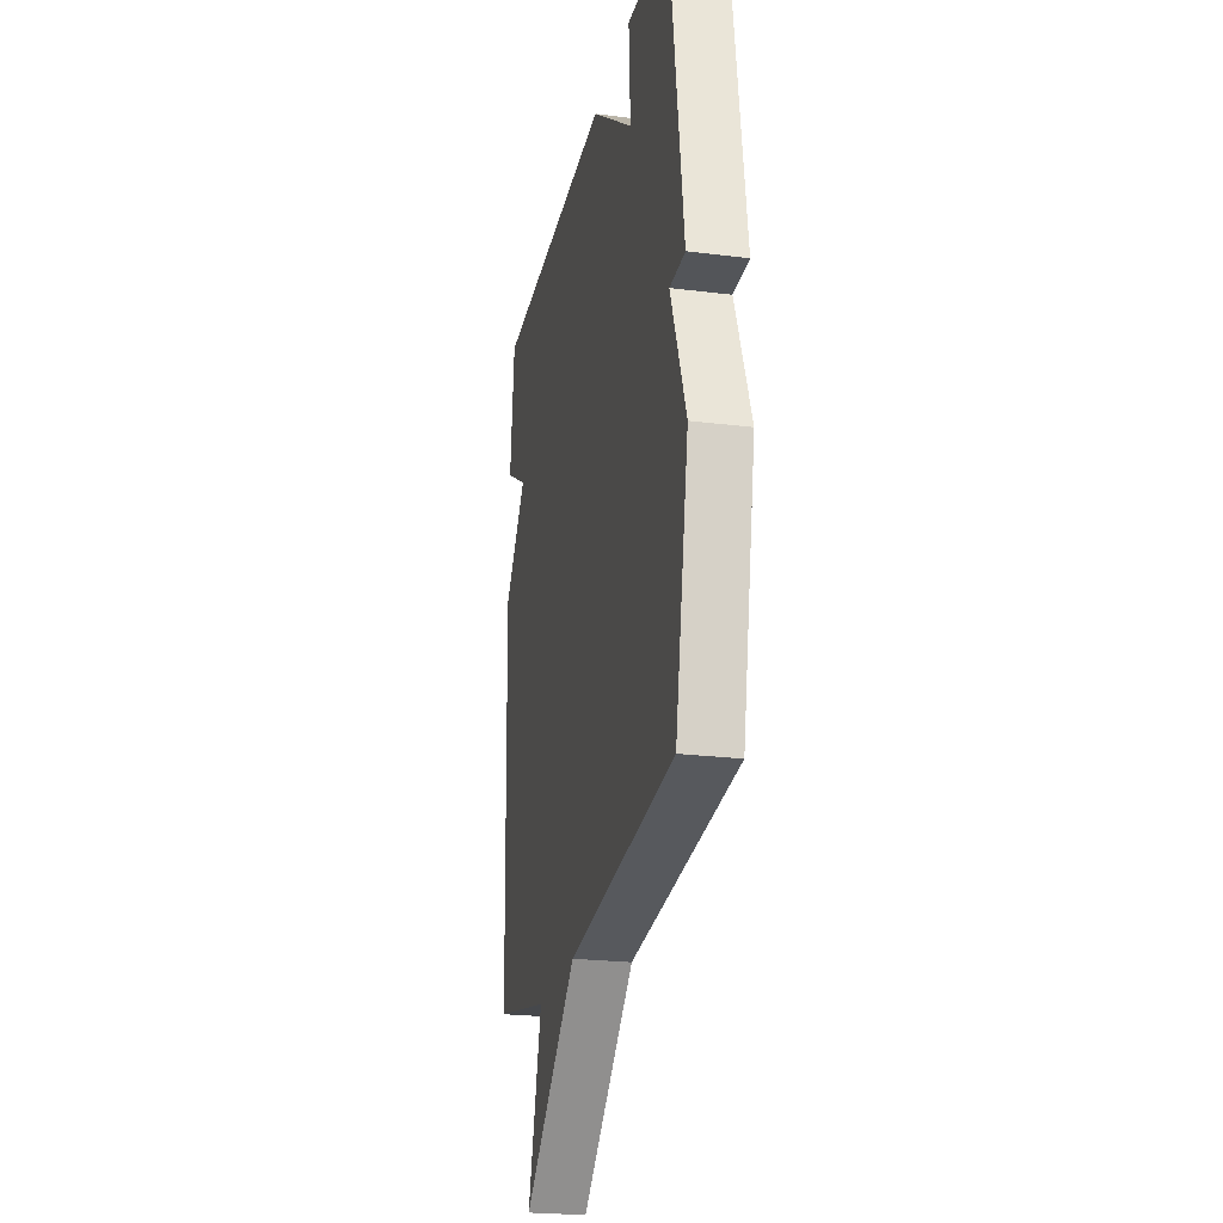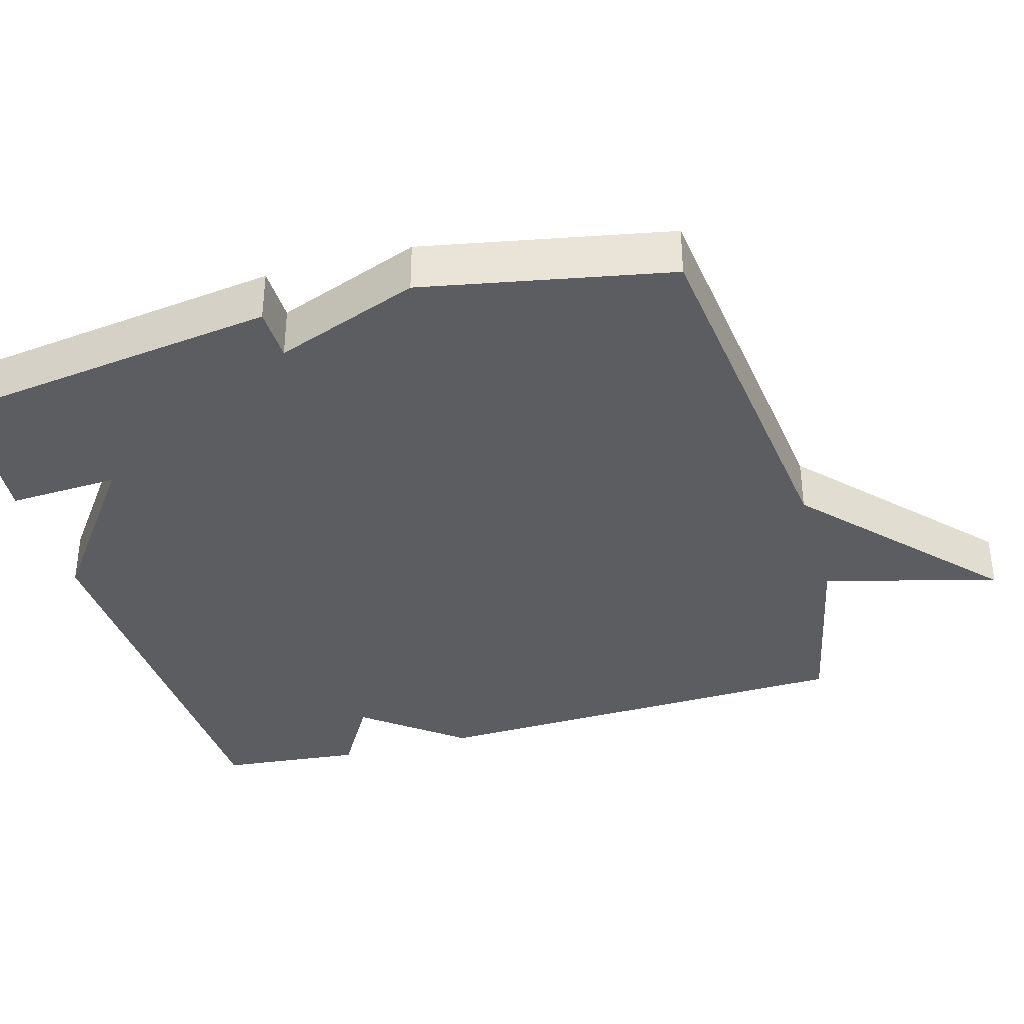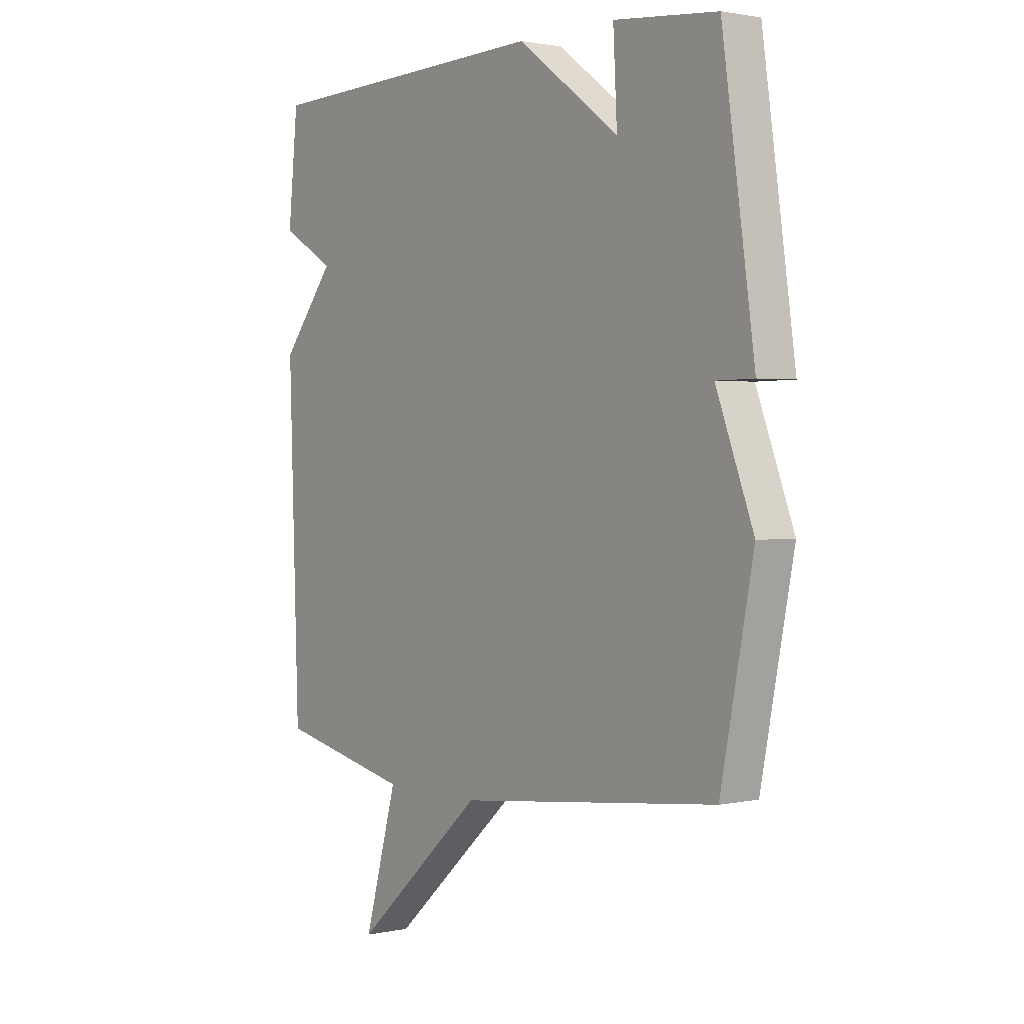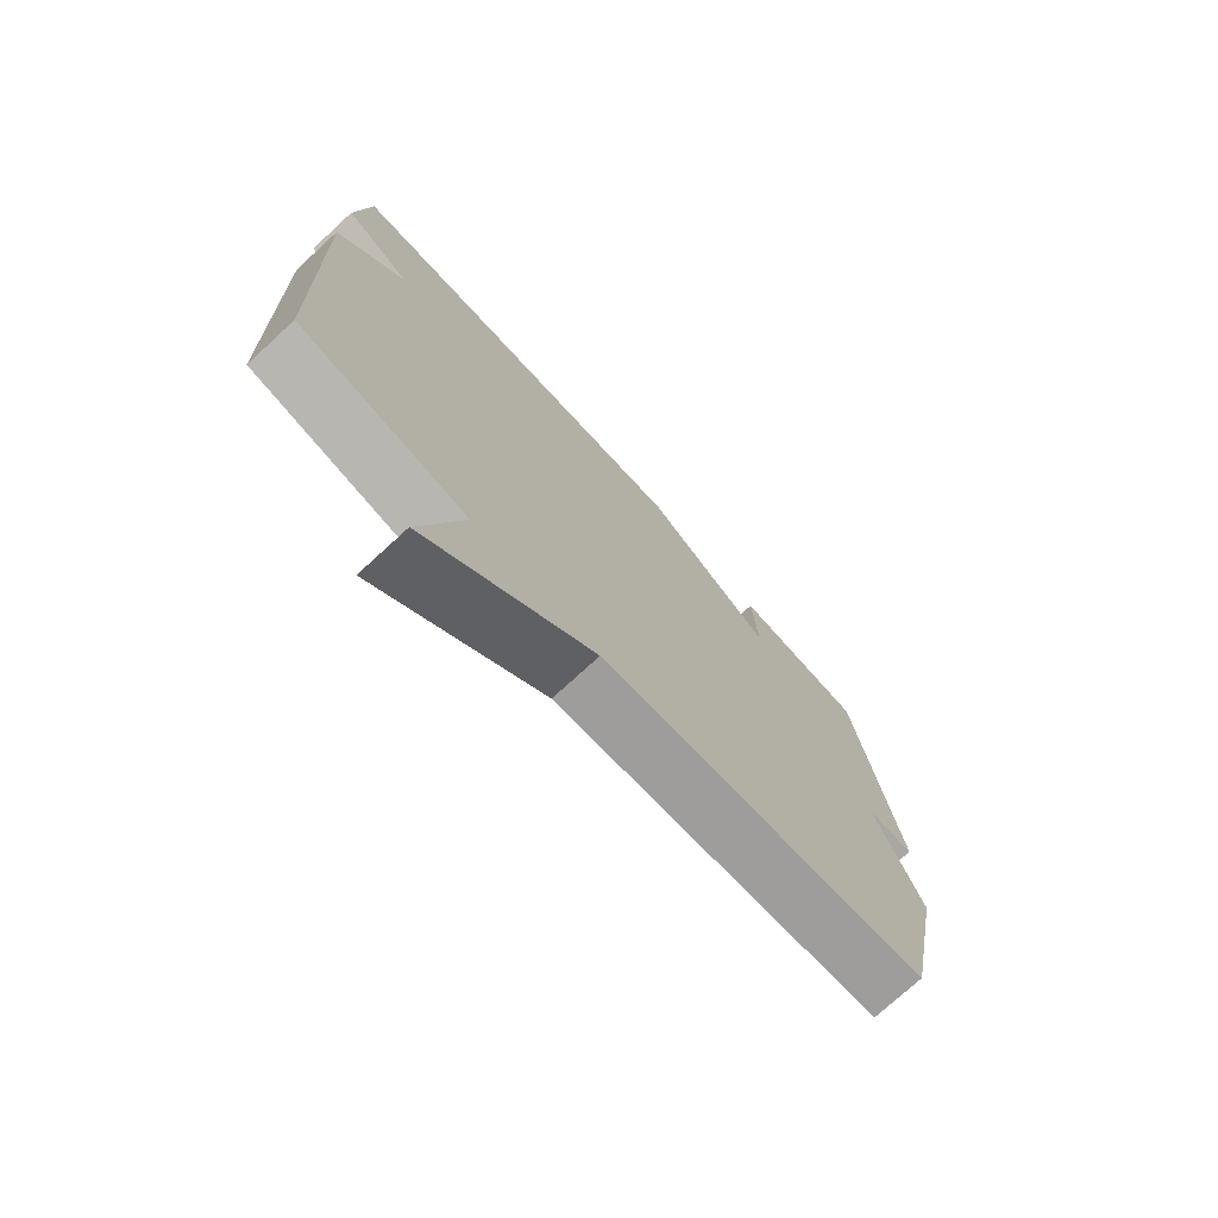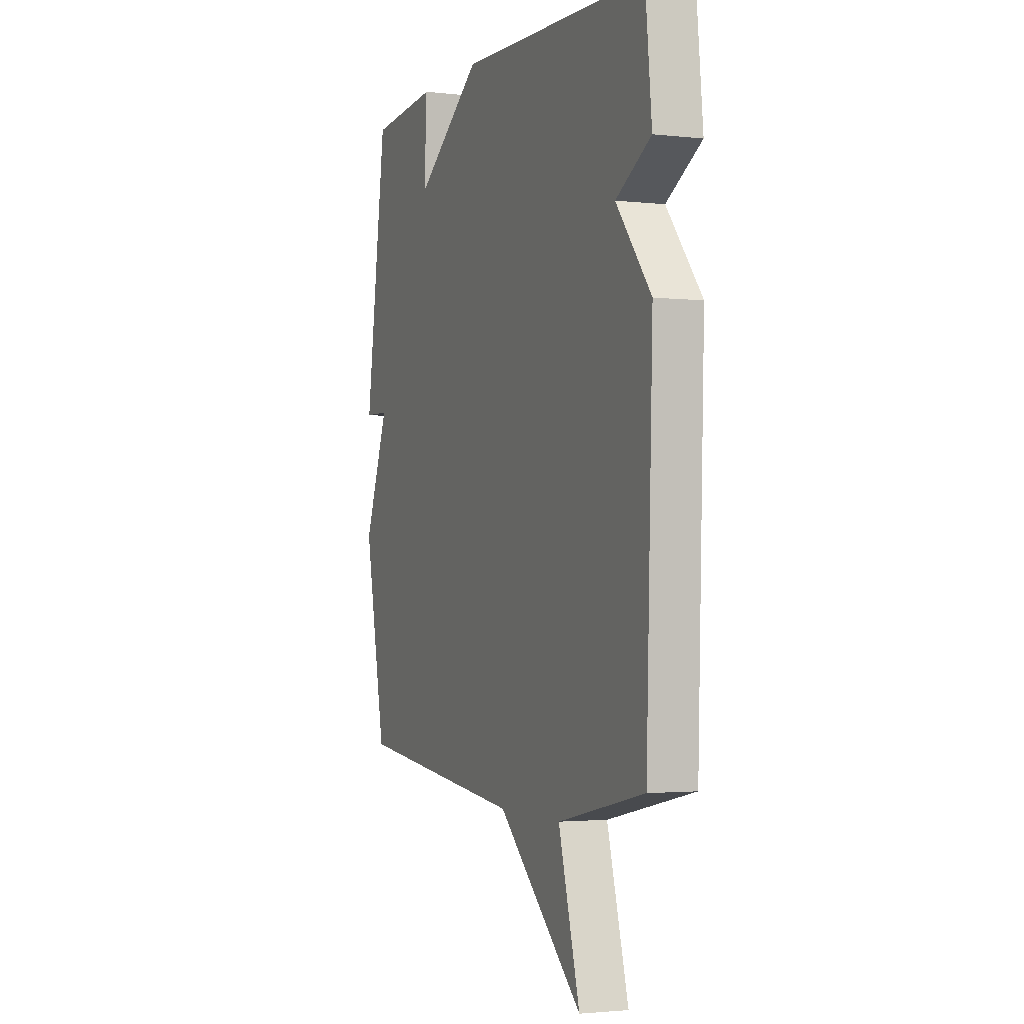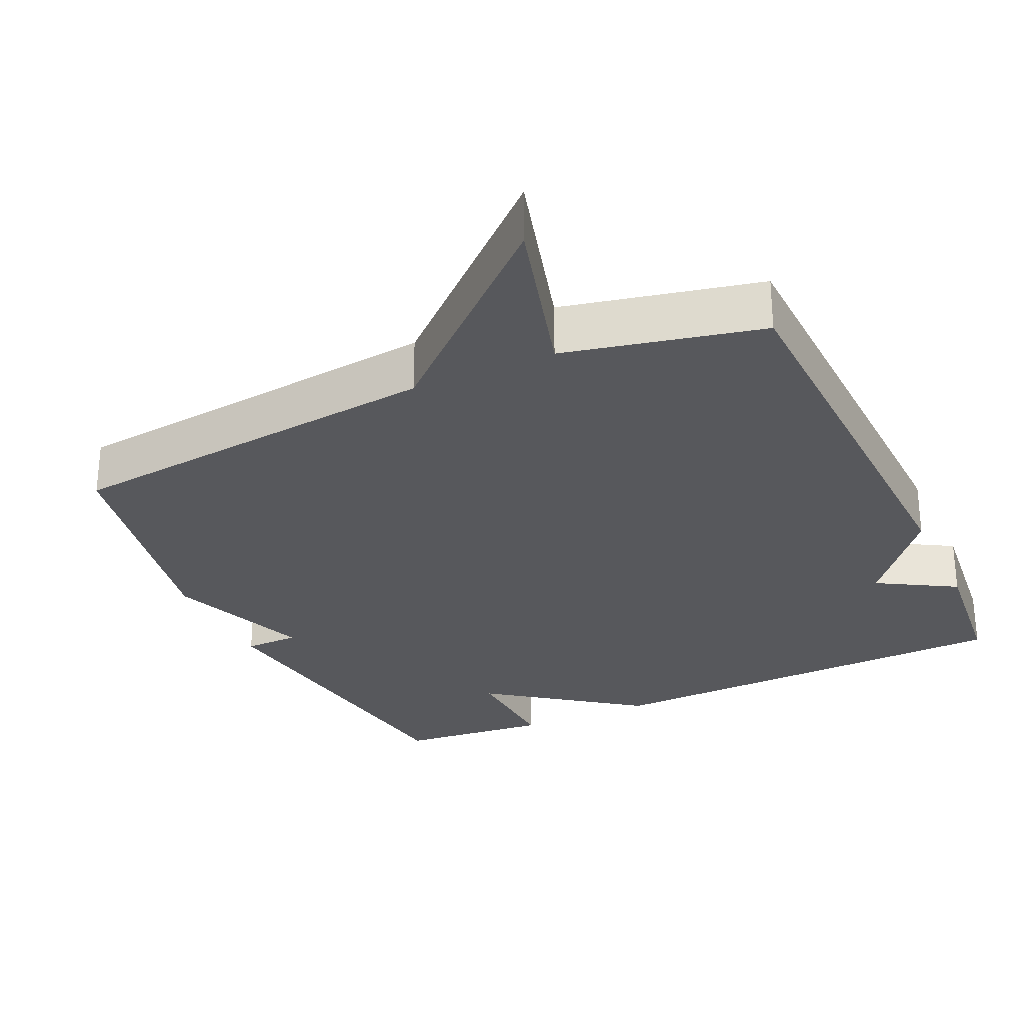
<metadata>
{"format":"obj","ext":"obj","renderer":"f3d","projection":"perspective","resolution":1024,"background":"white","views":[{"elev":-23.5,"azim":78.1,"up":"+Z"},{"elev":-36.2,"azim":106.0,"up":"+Y"},{"elev":1.6,"azim":52.6,"up":"+Z"},{"elev":-74.9,"azim":-47.5,"up":"+Z"},{"elev":-2.1,"azim":-112.0,"up":"+Z"},{"elev":-28.4,"azim":-155.3,"up":"+Y"}]}
</metadata>
<code>
v 0.5 0.07 -0.5
v -0.029 0.07 -0.559
v -0.296 0.07 -0.8
v -0.229 0.07 -0.559
v -0.5 0.07 -0.5
v -0.52 0.07 0.102
v -0.411 0.07 0.238
v -0.52 0.07 0.302
v -0.5 0.07 0.5
v 0.09 0.07 0.52
v 0.298 0.07 0.367
v 0.29 0.07 0.52
v 0.5 0.07 0.5
v 0.566 0.07 0.038
v 0.49 0.07 0.037
v 0.566 0.07 -0.162
v 0.5 0 -0.5
v -0.029 0 -0.559
v -0.296 0 -0.8
v -0.229 0 -0.559
v -0.5 0 -0.5
v -0.52 0 0.102
v -0.411 0 0.238
v -0.52 0 0.302
v -0.5 0 0.5
v 0.09 0 0.52
v 0.298 0 0.367
v 0.29 0 0.52
v 0.5 0 0.5
v 0.566 0 0.038
v 0.49 0 0.037
v 0.566 0 -0.162
f 15 16 1 2
f 13 14 15
f 12 13 15
f 11 12 15
f 10 11 15
f 9 10 15
f 8 9 15
f 7 8 15
f 7 15 2
f 6 7 2
f 5 6 2
f 4 5 2
f 2 3 4
f 18 17 32 31
f 31 30 29
f 31 29 28
f 31 28 27
f 31 27 26
f 31 26 25
f 31 25 24
f 31 24 23
f 18 31 23
f 18 23 22
f 18 22 21
f 18 21 20
f 20 19 18
f 1 17 18 2
f 2 18 19 3
f 3 19 20 4
f 4 20 21 5
f 5 21 22 6
f 6 22 23 7
f 7 23 24 8
f 8 24 25 9
f 9 25 26 10
f 10 26 27 11
f 11 27 28 12
f 12 28 29 13
f 13 29 30 14
f 14 30 31 15
f 15 31 32 16
f 16 32 17 1

</code>
